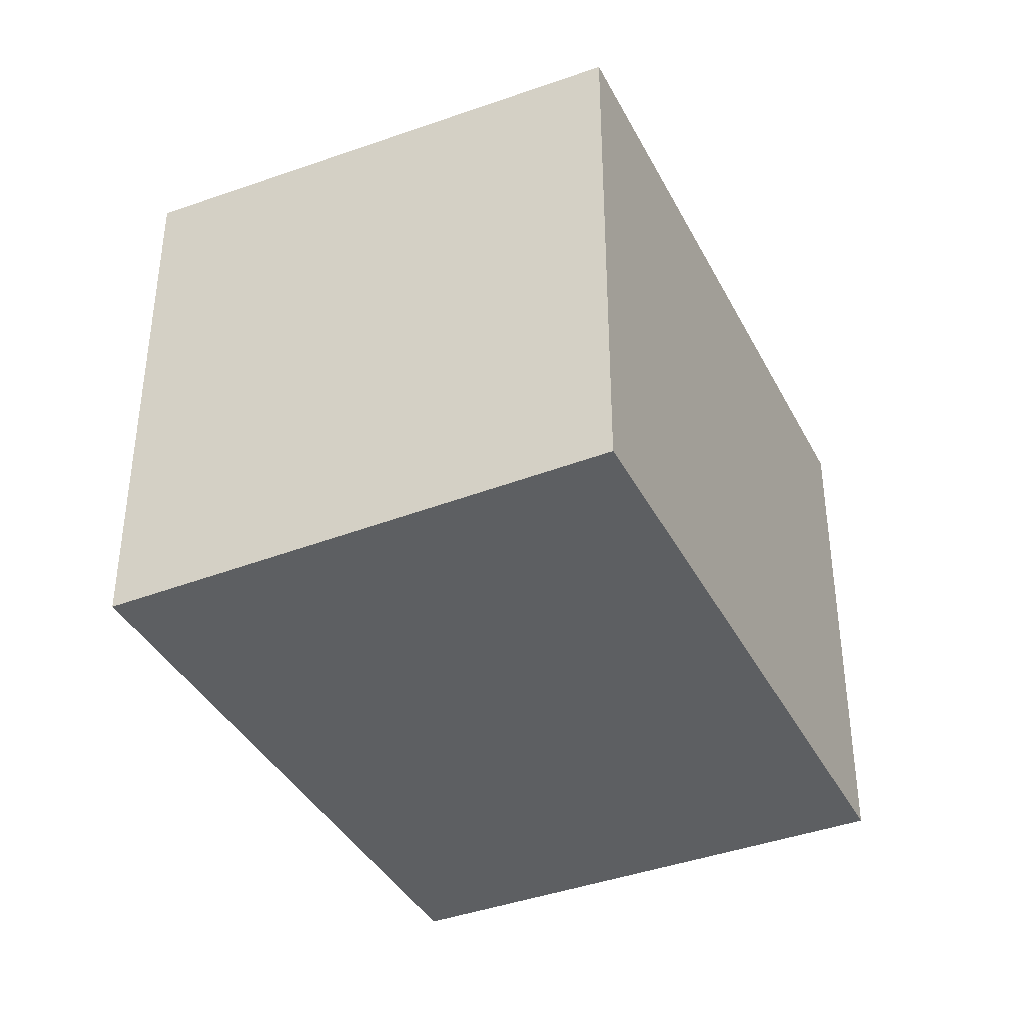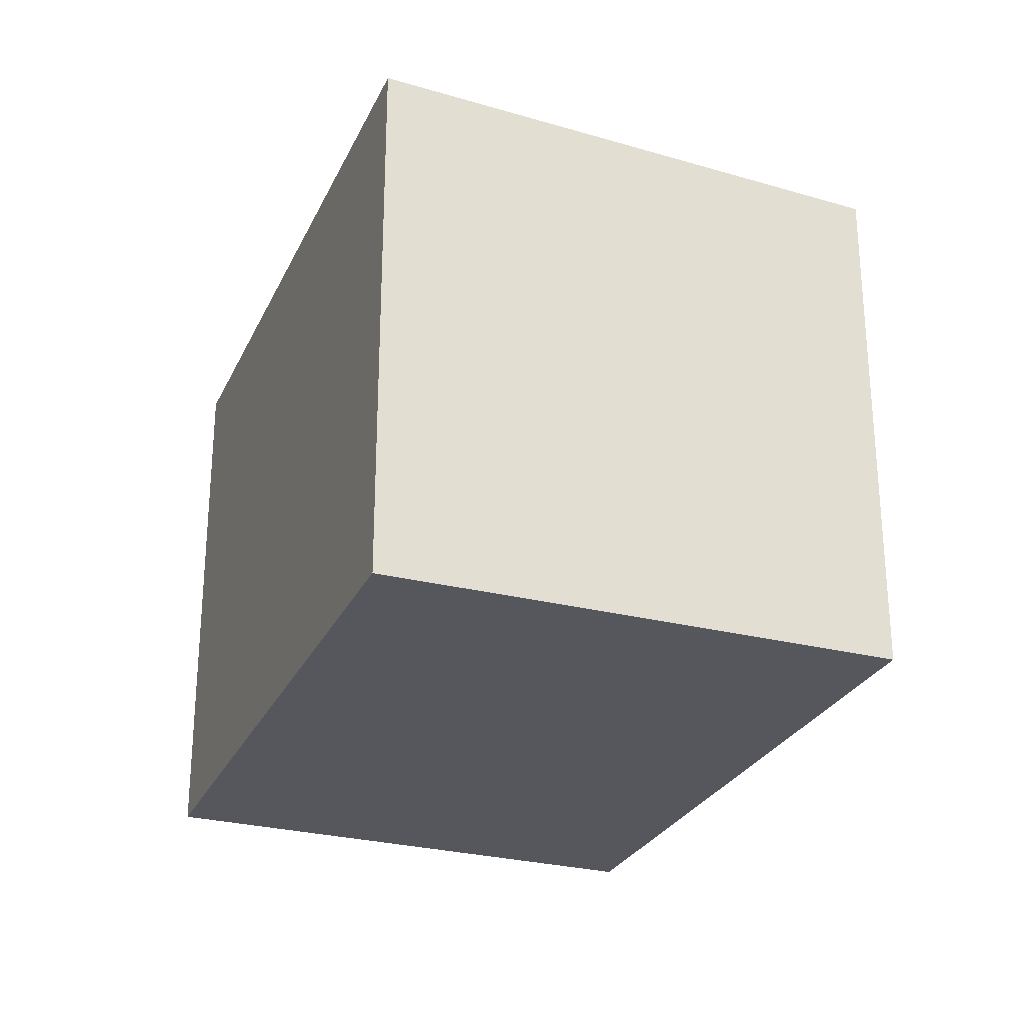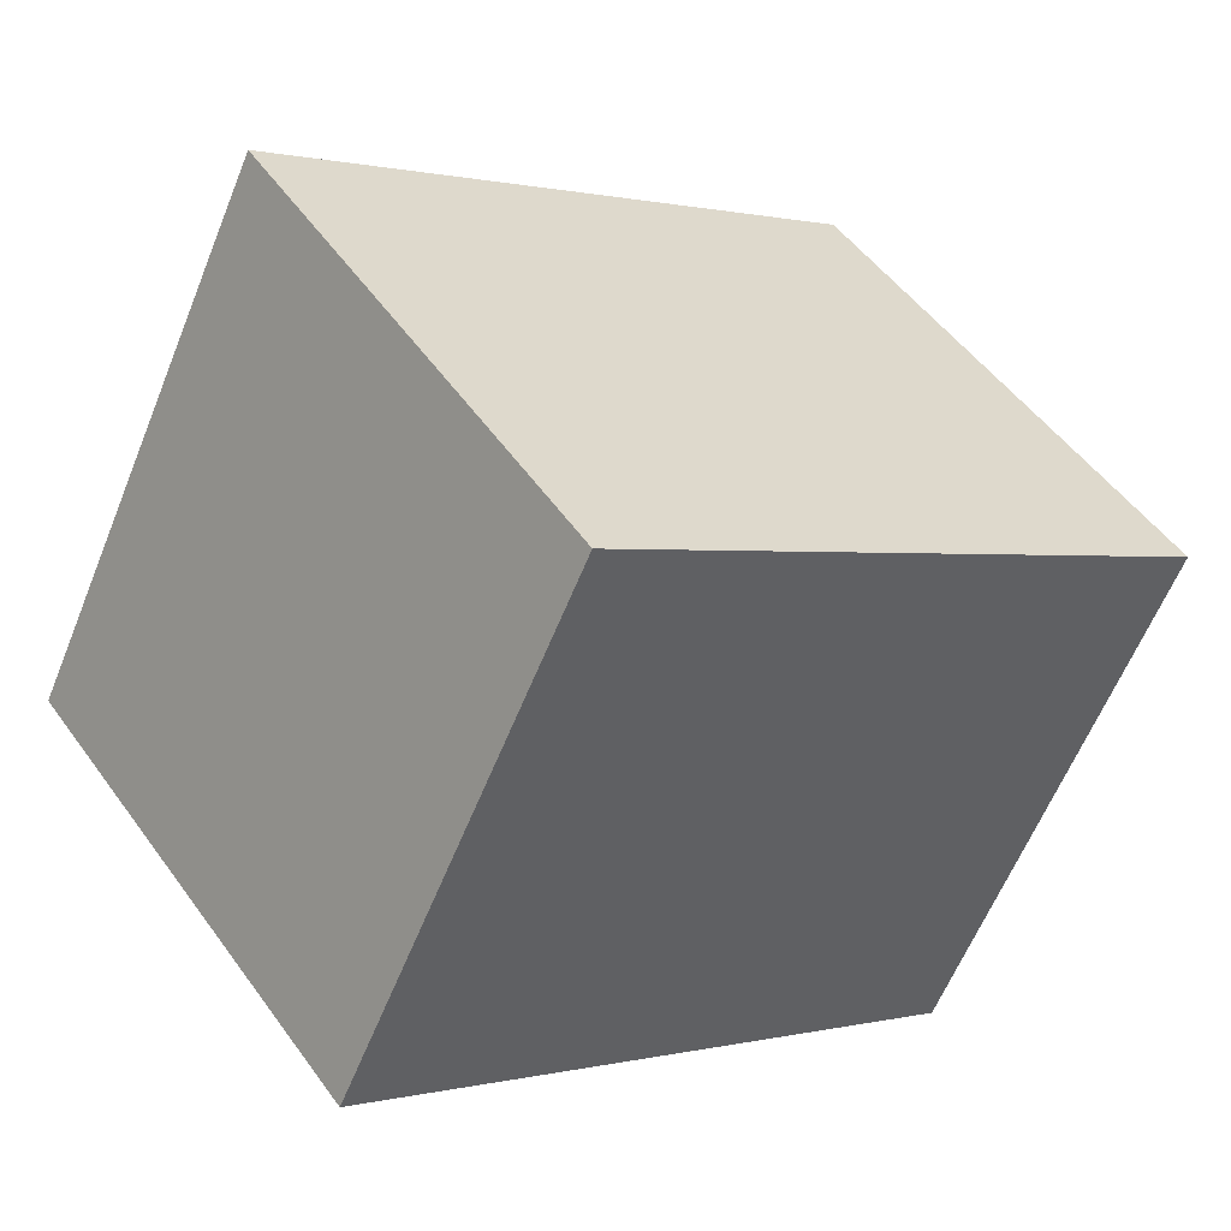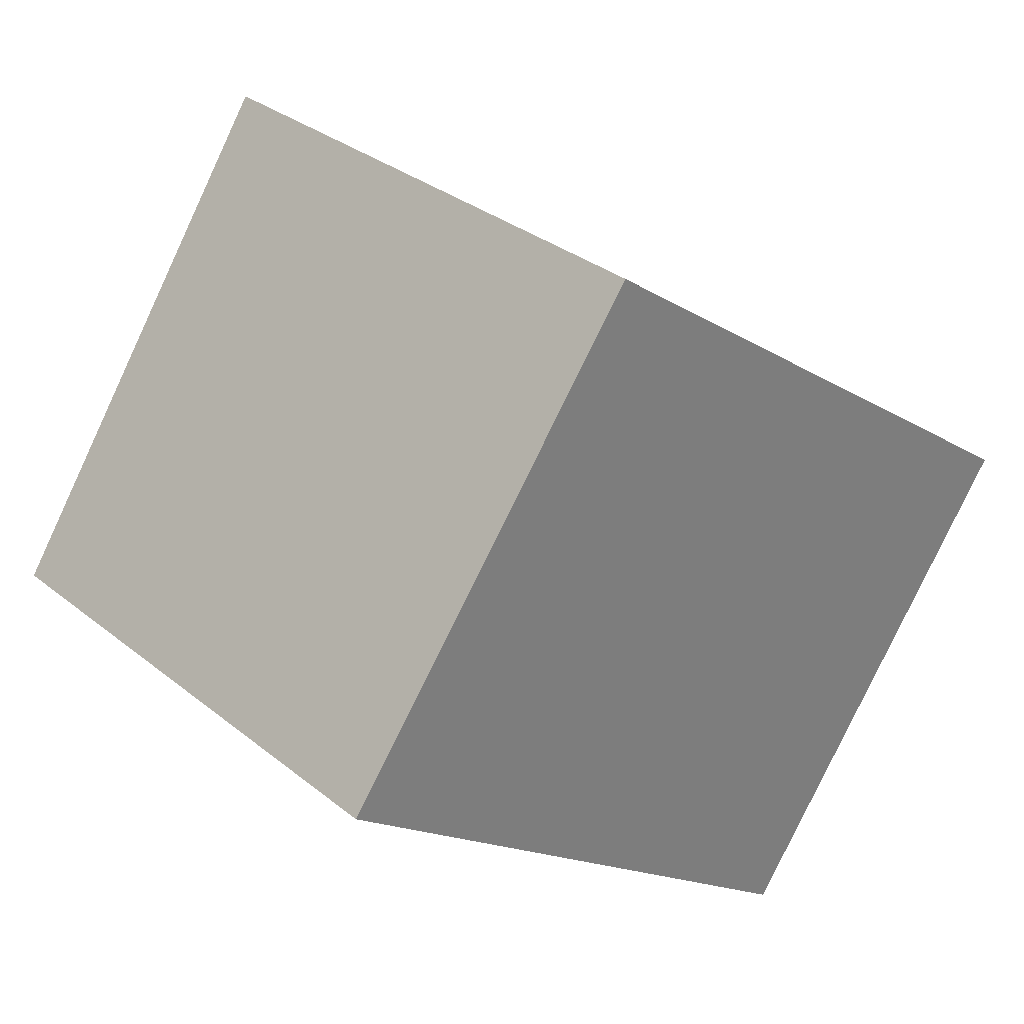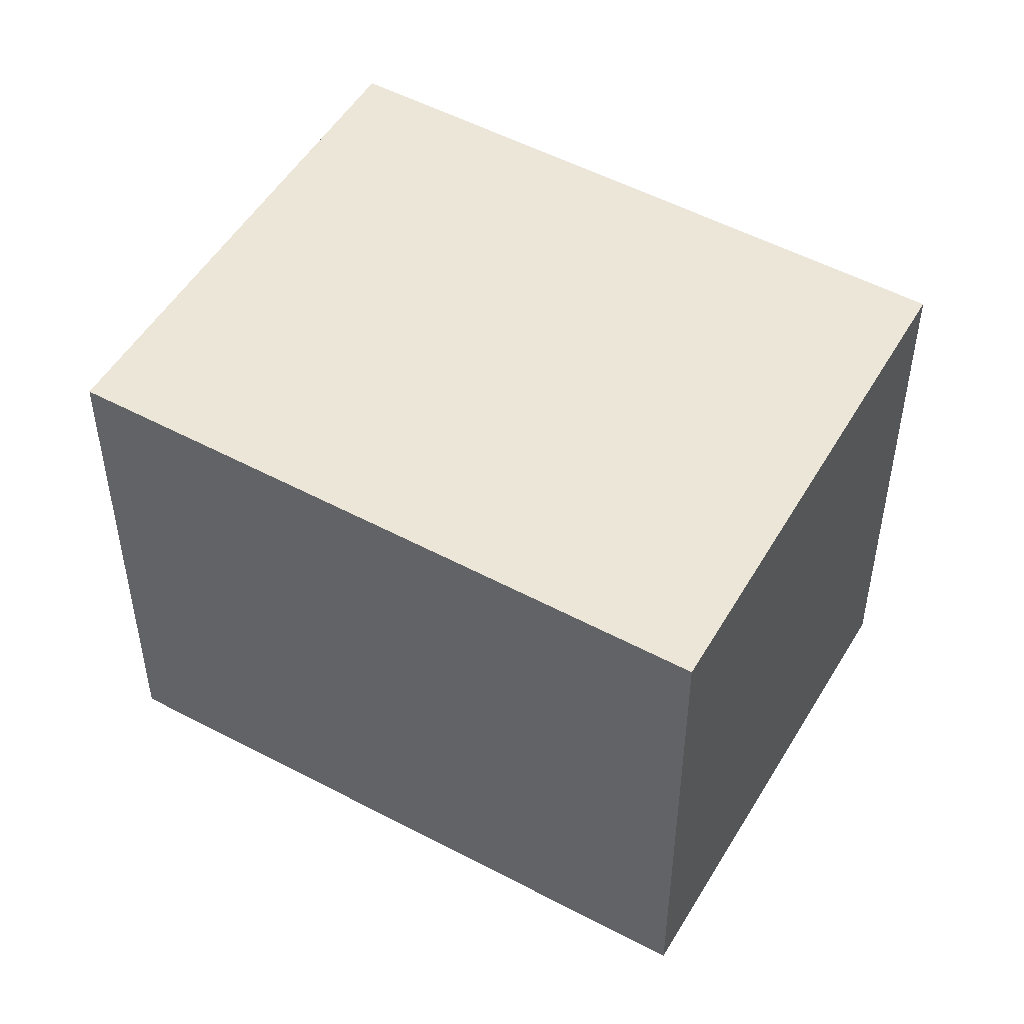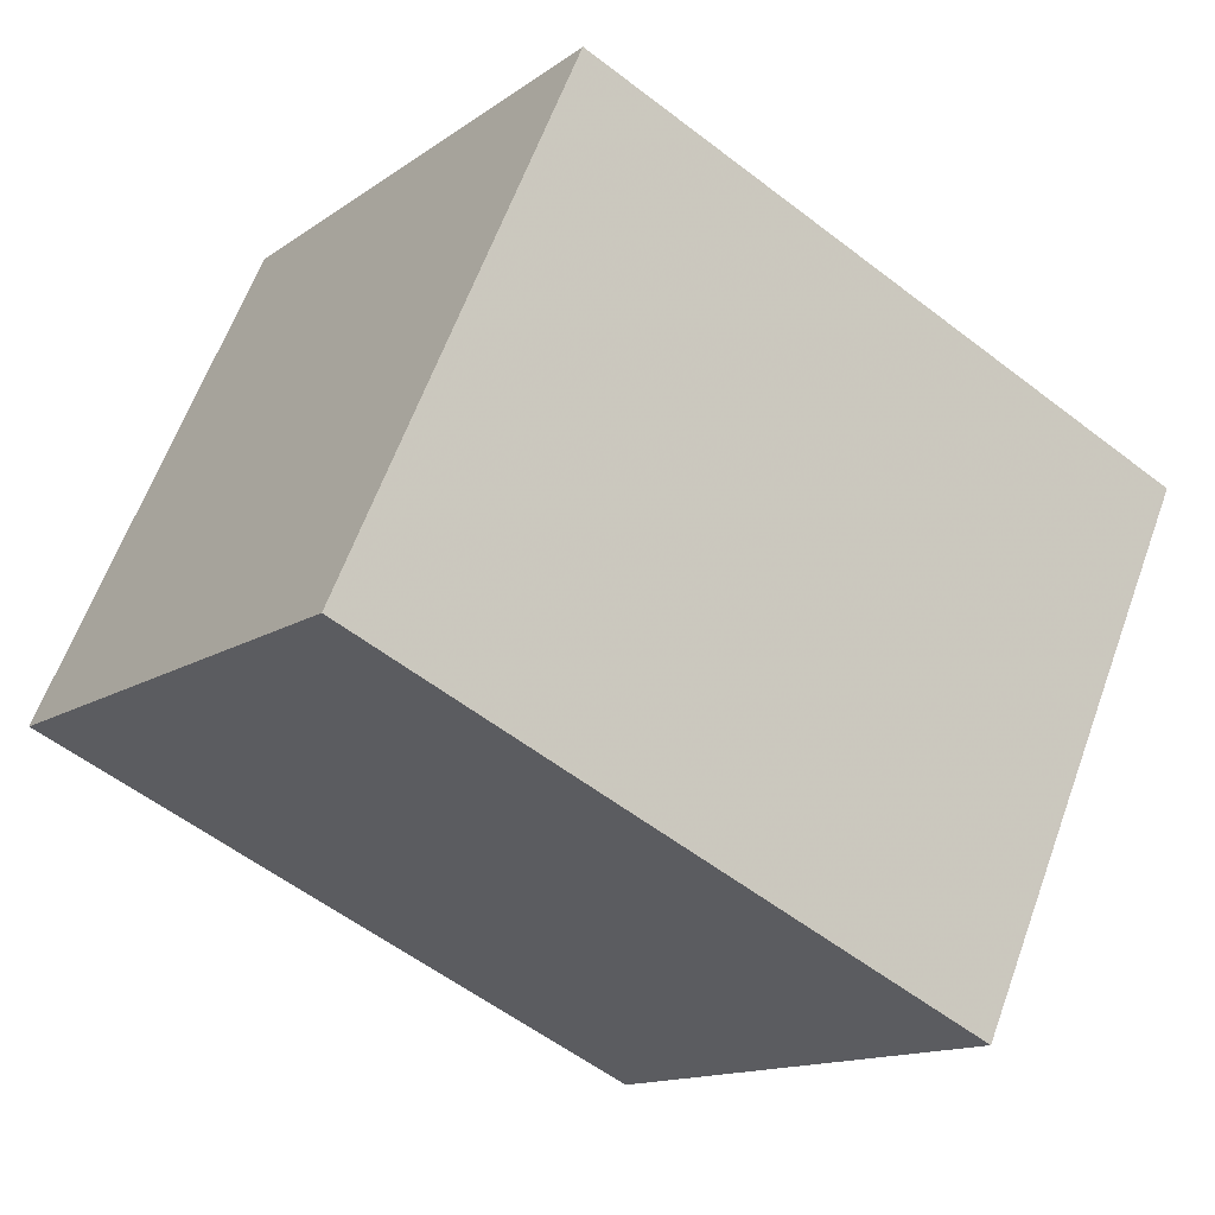
<metadata>
{"format":"obj","ext":"obj","renderer":"f3d","projection":"perspective","resolution":1024,"background":"white","views":[{"elev":-39.5,"azim":-28.2,"up":"+Z"},{"elev":-27.5,"azim":-75.1,"up":"+Z"},{"elev":-61.5,"azim":-22.1,"up":"+Y"},{"elev":32.1,"azim":138.1,"up":"+Y"},{"elev":49.5,"azim":66.6,"up":"+Z"},{"elev":62.5,"azim":-160.0,"up":"+Y"}]}
</metadata>
<code>
v -194.4 -507.3 2.424
v -192 -505.5 2.377
v -190.6 -507.4 2.267
v -193 -509.2 2.313
v -192 -505.5 2.377
v -194.4 -507.3 2.424
v -191.5 -506.2 2.336
v -190.6 -507.4 2.268
v -191.7 -506 2.349
v -194.1 -507.8 2.396
v -194 -507.7 2.396
v -193 -509.1 2.313
v -194.4 -507.3 2.424
v -193 -509.1 2.314
v -190.6 -507.4 2.268
v -193 -509.1 2.314
v -194.4 -507.3 2.424
v -190.6 -507.4 2.268
v -194.4 -507.3 2.424
v -194.4 -507.3 2.424
v -194.4 -507.3 4.441e-16
v -194.4 -507.3 0
v -192 -505.5 2.377
v -192 -505.5 2.377
v -192 -505.5 0
v -192 -505.5 0
v -190.6 -507.4 2.268
v -190.6 -507.4 2.267
v -190.6 -507.4 0
v -190.6 -507.4 0
v -193 -509.1 2.314
v -193 -509.2 2.313
v -193 -509.2 0
v -193 -509.1 0
v -191.7 -506 2.349
v -192 -505.5 2.377
v -192 -505.5 0
v -191.7 -506 -4.441e-16
v -194.4 -507.3 2.424
v -194.4 -507.3 2.424
v -194.4 -507.3 0
v -194.4 -507.3 4.441e-16
v -190.6 -507.4 2.268
v -191.5 -506.2 2.336
v -191.5 -506.2 0
v -190.6 -507.4 4.441e-16
v -193 -509.1 2.313
v -190.6 -507.4 2.268
v -190.6 -507.4 0
v -193 -509.1 0
v -191.5 -506.2 2.336
v -191.7 -506 2.349
v -191.7 -506 -4.441e-16
v -191.5 -506.2 0
v -194.4 -507.3 2.424
v -194.1 -507.8 2.396
v -194.1 -507.8 0
v -194.4 -507.3 0
v -193 -509.2 2.313
v -193 -509.1 2.313
v -193 -509.1 0
v -193 -509.2 0
v -194.1 -507.8 2.396
v -193 -509.1 2.314
v -193 -509.1 0
v -194.1 -507.8 0
v -192 -505.5 2.377
v -194.4 -507.3 2.424
v -194.4 -507.3 0
v -192 -505.5 0
v -190.6 -507.4 2.267
v -190.6 -507.4 2.268
v -190.6 -507.4 4.441e-16
v -190.6 -507.4 0
v -194.4 -507.3 0
v -192 -505.5 0
v -190.6 -507.4 0
v -193 -509.2 0
f 13 6 1 17
f 11 10 6 13
f 18 3 8 15
f 14 12 4 16
f 15 8 12 14
f 13 5 9 11
f 14 11 9 7 15
f 16 10 11 14
f 17 2 5 13
f 15 7 18
f 20 21 22 19
f 24 25 26 23
f 28 29 30 27
f 32 33 34 31
f 36 37 38 35
f 40 41 42 39
f 44 45 46 43
f 48 49 50 47
f 52 53 54 51
f 56 57 58 55
f 60 61 62 59
f 64 65 66 63
f 68 69 70 67
f 72 73 74 71
f 76 77 78 75

</code>
